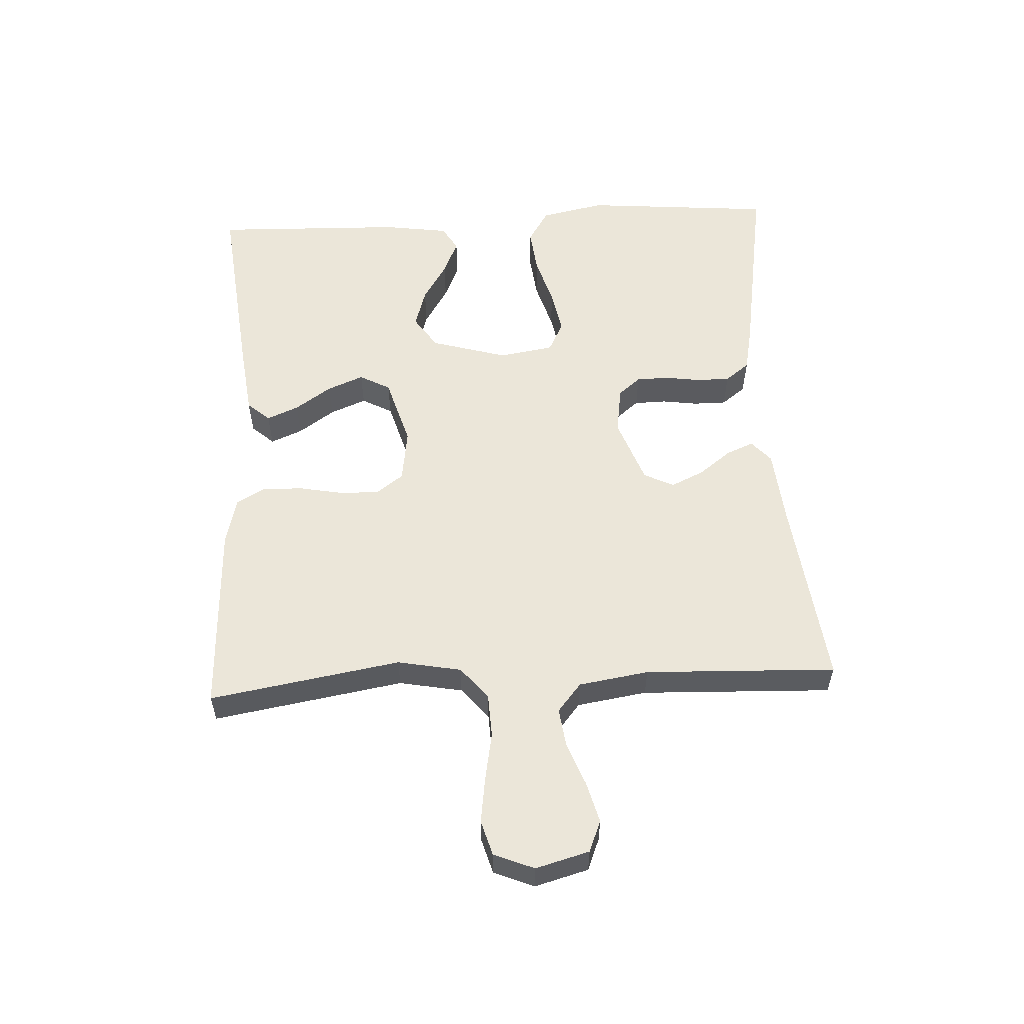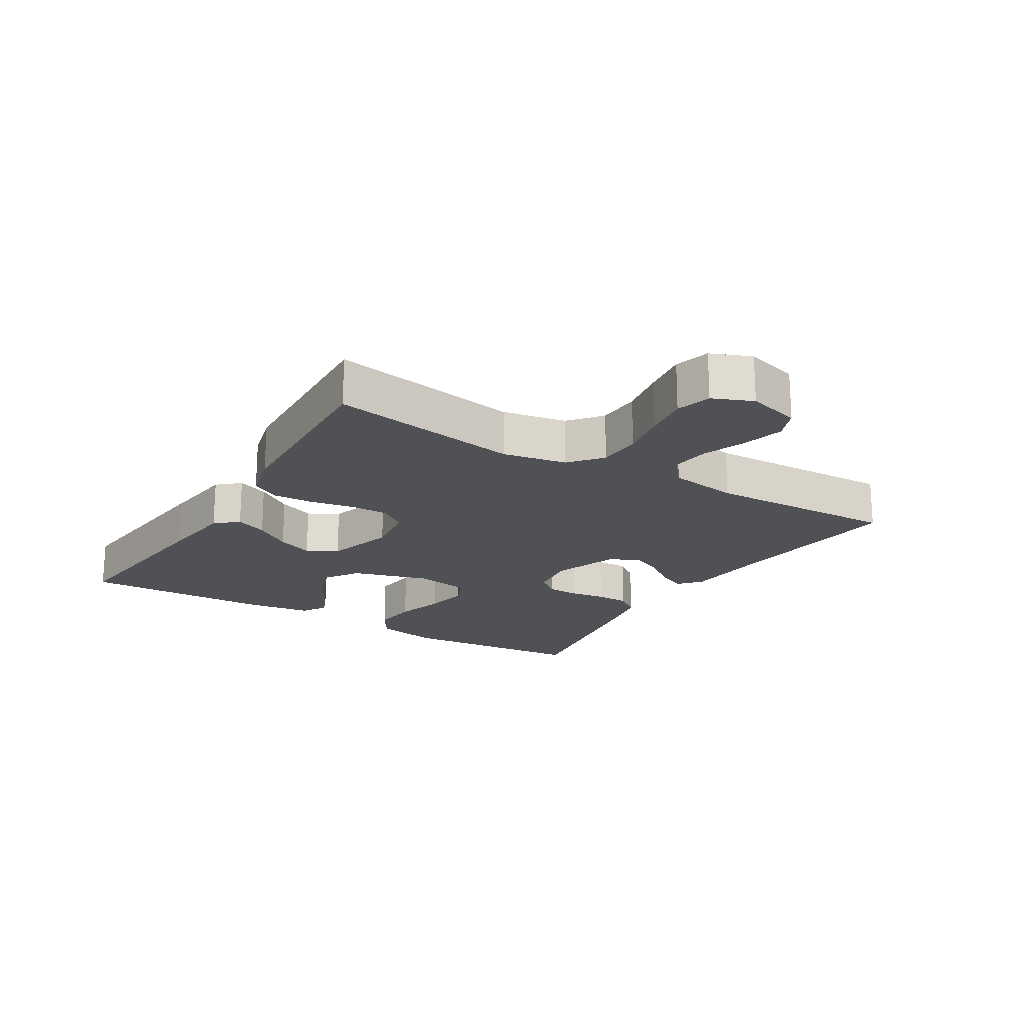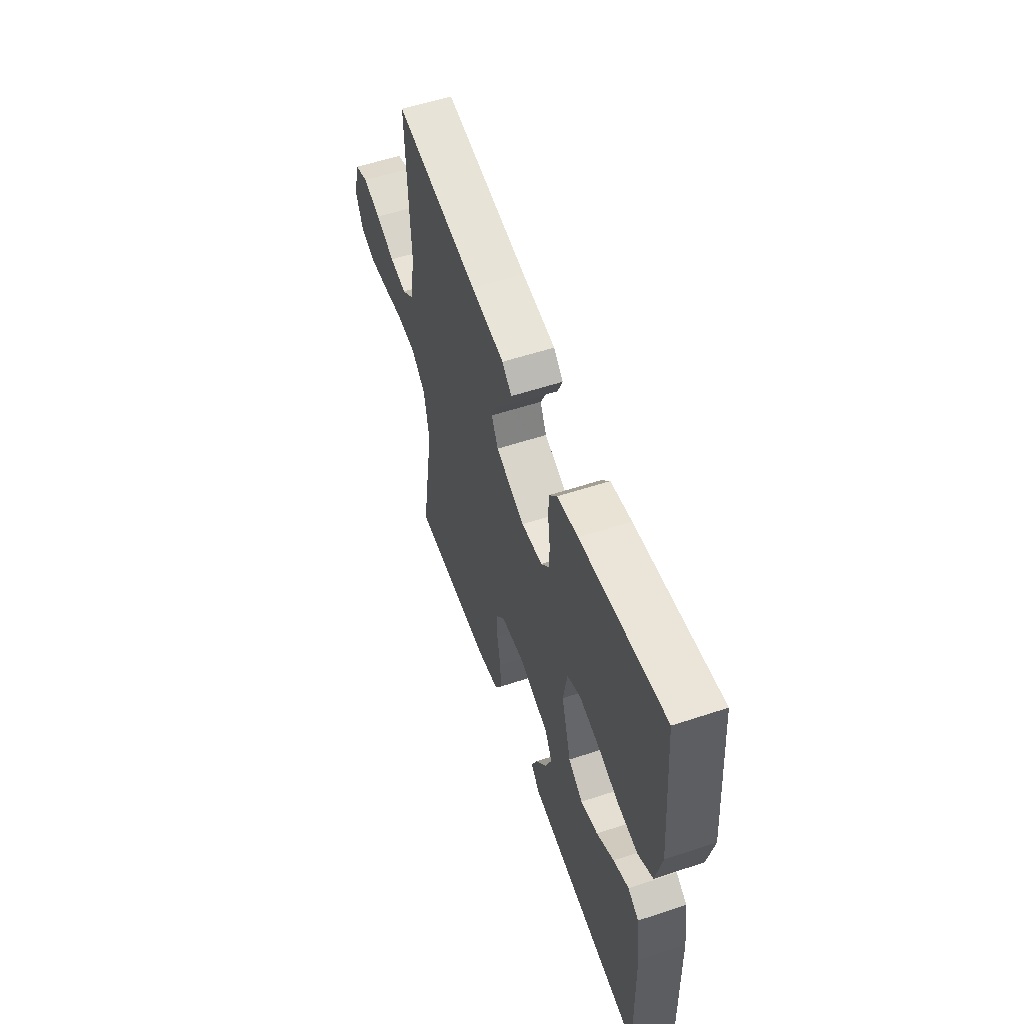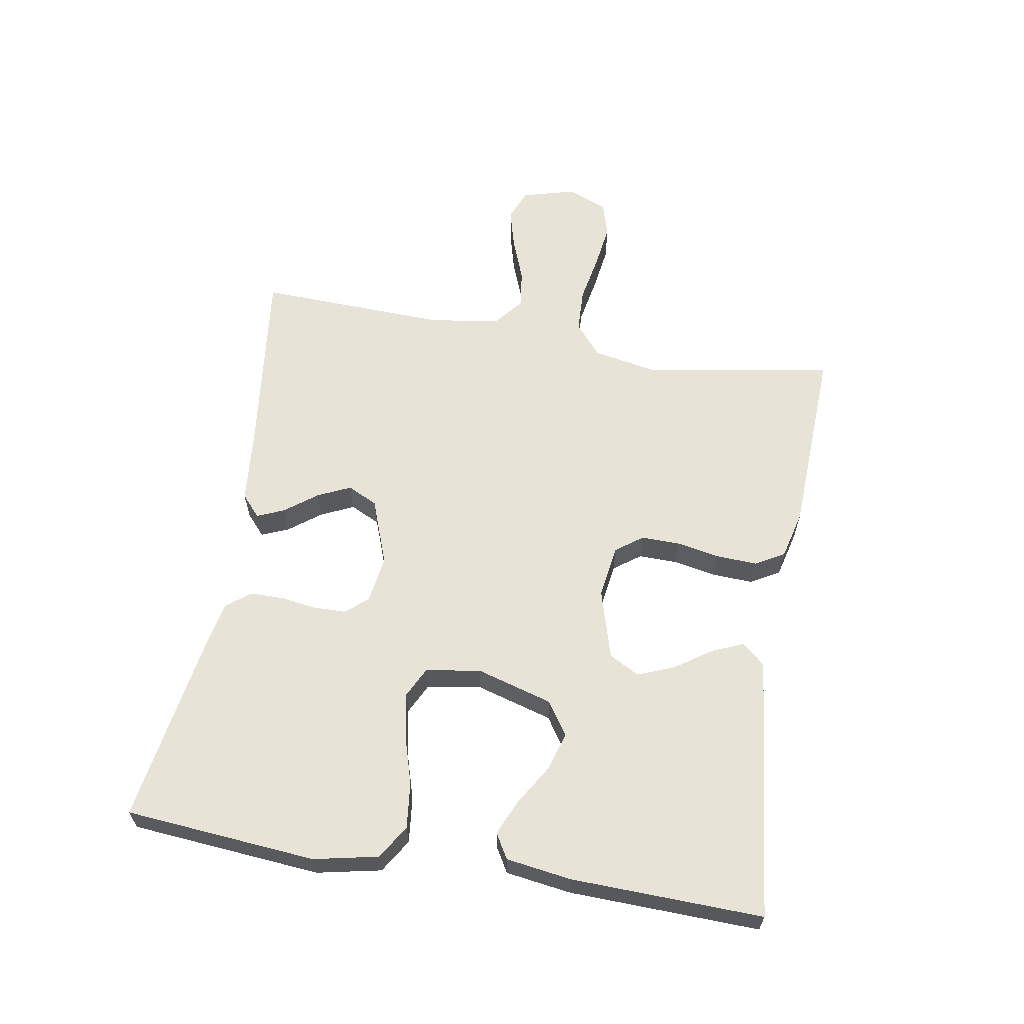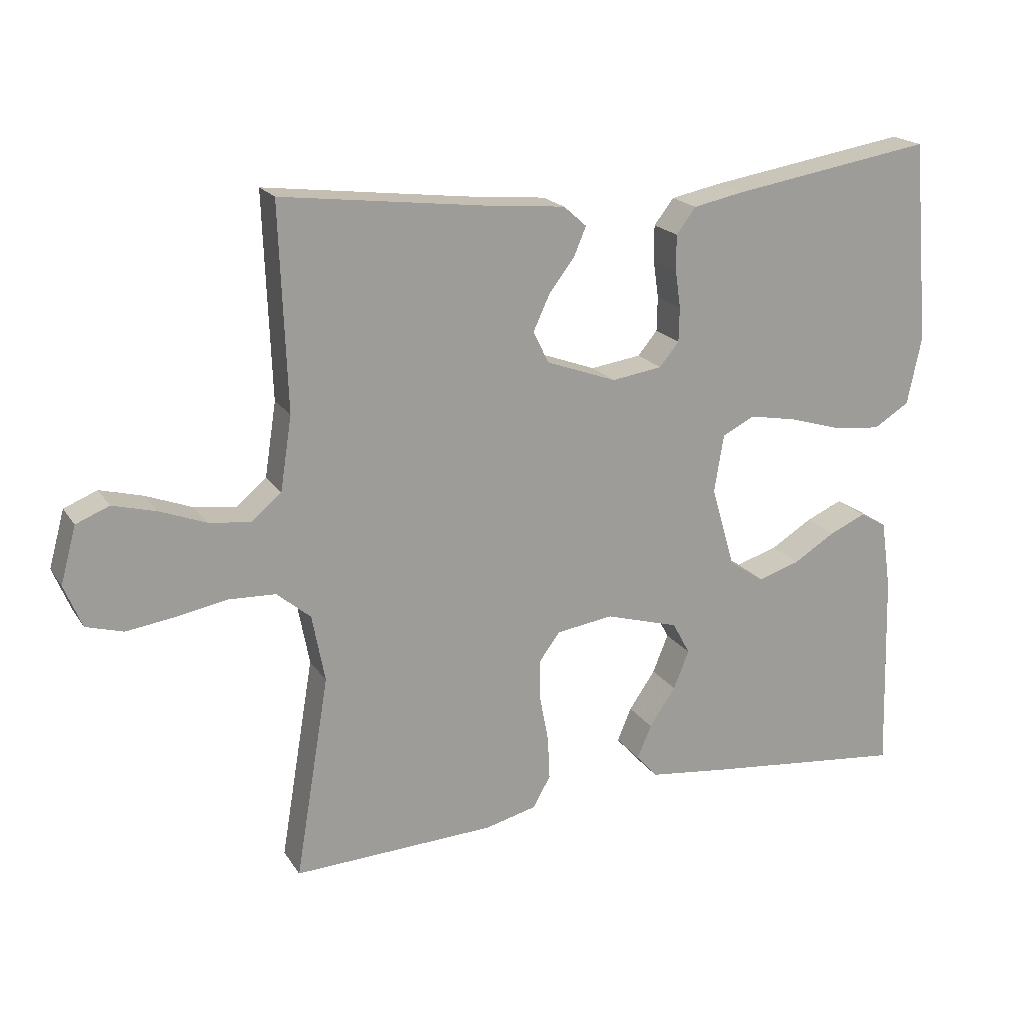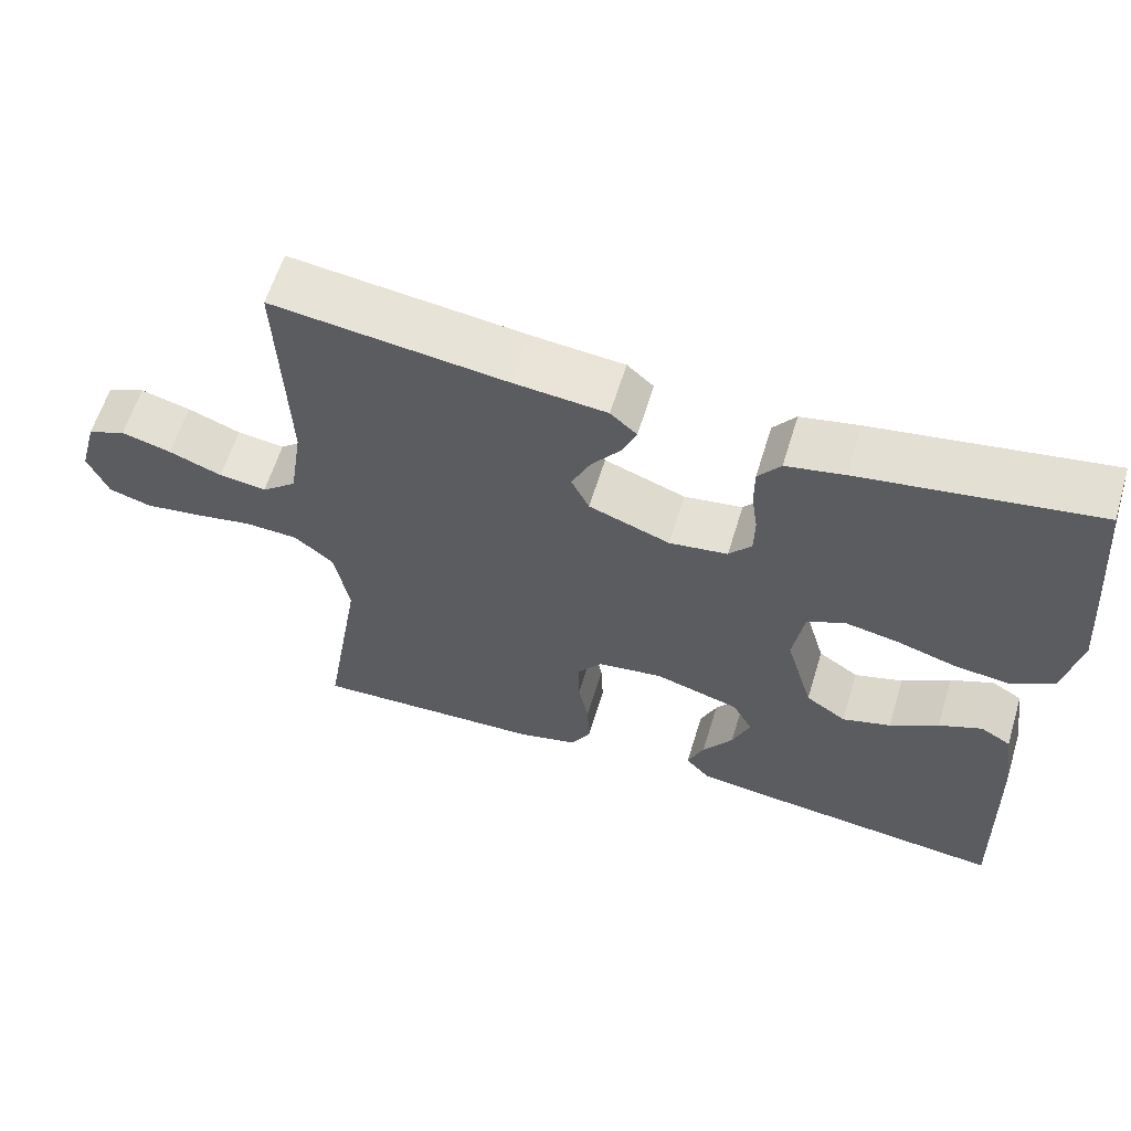
<metadata>
{"format":"obj","ext":"obj","renderer":"f3d","projection":"perspective","resolution":1024,"background":"white","views":[{"elev":56.3,"azim":-93.0,"up":"+Y"},{"elev":-19.5,"azim":-121.3,"up":"+Y"},{"elev":56.3,"azim":70.9,"up":"+Z"},{"elev":61.9,"azim":99.6,"up":"+Y"},{"elev":19.3,"azim":-23.5,"up":"+Z"},{"elev":60.8,"azim":17.0,"up":"+Z"}]}
</metadata>
<code>
v 0.5 0.07 0.5
v 0.526 0.07 0.2
v 0.505 0.07 0.099
v 0.452 0.07 0.066
v 0.38 0.07 0.074
v 0.303 0.07 0.097
v 0.233 0.07 0.11
v 0.185 0.07 0.086
v 0.171 0.07 0
v 0.206 0.07 -0.12
v 0.258 0.07 -0.155
v 0.32 0.07 -0.136
v 0.382 0.07 -0.098
v 0.437 0.07 -0.074
v 0.476 0.07 -0.097
v 0.491 0.07 -0.2
v 0.5 0.07 -0.5
v 0.2 0.07 -0.468
v 0.083 0.07 -0.454
v 0.052 0.07 -0.419
v 0.073 0.07 -0.369
v 0.112 0.07 -0.312
v 0.135 0.07 -0.255
v 0.109 0.07 -0.207
v 0 0.07 -0.175
v -0.084 0.07 -0.187
v -0.115 0.07 -0.229
v -0.114 0.07 -0.29
v -0.101 0.07 -0.358
v -0.098 0.07 -0.422
v -0.124 0.07 -0.468
v -0.2 0.07 -0.487
v -0.5 0.07 -0.5
v -0.45 0.07 -0.2
v -0.469 0.07 -0.1
v -0.519 0.07 -0.058
v -0.588 0.07 -0.055
v -0.664 0.07 -0.069
v -0.735 0.07 -0.079
v -0.79 0.07 -0.063
v -0.816 0.07 0
v -0.793 0.07 0.084
v -0.744 0.07 0.104
v -0.68 0.07 0.087
v -0.612 0.07 0.061
v -0.551 0.07 0.053
v -0.506 0.07 0.09
v -0.489 0.07 0.2
v -0.5 0.07 0.5
v -0.2 0.07 0.464
v -0.081 0.07 0.453
v -0.047 0.07 0.423
v -0.065 0.07 0.38
v -0.103 0.07 0.33
v -0.127 0.07 0.278
v -0.104 0.07 0.231
v 0 0.07 0.193
v 0.075 0.07 0.204
v 0.104 0.07 0.239
v 0.105 0.07 0.29
v 0.097 0.07 0.346
v 0.097 0.07 0.398
v 0.126 0.07 0.436
v 0.2 0.07 0.451
v 0.5 0 0.5
v 0.526 0 0.2
v 0.505 0 0.099
v 0.452 0 0.066
v 0.38 0 0.074
v 0.303 0 0.097
v 0.233 0 0.11
v 0.185 0 0.086
v 0.171 0 0
v 0.206 0 -0.12
v 0.258 0 -0.155
v 0.32 0 -0.136
v 0.382 0 -0.098
v 0.437 0 -0.074
v 0.476 0 -0.097
v 0.491 0 -0.2
v 0.5 0 -0.5
v 0.2 0 -0.468
v 0.083 0 -0.454
v 0.052 0 -0.419
v 0.073 0 -0.369
v 0.112 0 -0.312
v 0.135 0 -0.255
v 0.109 0 -0.207
v 0 0 -0.175
v -0.084 0 -0.187
v -0.115 0 -0.229
v -0.114 0 -0.29
v -0.101 0 -0.358
v -0.098 0 -0.422
v -0.124 0 -0.468
v -0.2 0 -0.487
v -0.5 0 -0.5
v -0.45 0 -0.2
v -0.469 0 -0.1
v -0.519 0 -0.058
v -0.588 0 -0.055
v -0.664 0 -0.069
v -0.735 0 -0.079
v -0.79 0 -0.063
v -0.816 0 0
v -0.793 0 0.084
v -0.744 0 0.104
v -0.68 0 0.087
v -0.612 0 0.061
v -0.551 0 0.053
v -0.506 0 0.09
v -0.489 0 0.2
v -0.5 0 0.5
v -0.2 0 0.464
v -0.081 0 0.453
v -0.047 0 0.423
v -0.065 0 0.38
v -0.103 0 0.33
v -0.127 0 0.278
v -0.104 0 0.231
v 0 0 0.193
v 0.075 0 0.204
v 0.104 0 0.239
v 0.105 0 0.29
v 0.097 0 0.346
v 0.097 0 0.398
v 0.126 0 0.436
v 0.2 0 0.451
f 4 5 6
f 3 4 6
f 2 3 6
f 1 2 6
f 64 1 6
f 63 64 6
f 62 63 6
f 61 62 6
f 60 61 6
f 59 60 6 7
f 58 59 7 8
f 57 58 8 9
f 56 57 9 10
f 52 53 54
f 51 52 54
f 50 51 54
f 50 54 55
f 49 50 55
f 48 49 55
f 47 48 55 56
f 43 44 45
f 42 43 45
f 41 42 45
f 40 41 45
f 39 40 45
f 38 39 45
f 37 38 45
f 36 37 45 46
f 47 56 10
f 46 47 10
f 36 46 10
f 35 36 10
f 32 33 34
f 31 32 34
f 30 31 34
f 29 30 34
f 28 29 34
f 20 21 22
f 19 20 22
f 18 19 22
f 17 18 22
f 16 17 22
f 15 16 22
f 14 15 22
f 13 14 22
f 12 13 22
f 11 12 22 23
f 10 11 23 24
f 27 28 34 35
f 26 27 35
f 25 26 35 10
f 10 24 25
f 70 69 68
f 70 68 67
f 70 67 66
f 70 66 65
f 70 65 128
f 70 128 127
f 70 127 126
f 70 126 125
f 70 125 124
f 71 70 124 123
f 72 71 123 122
f 73 72 122 121
f 74 73 121 120
f 118 117 116
f 118 116 115
f 118 115 114
f 119 118 114
f 119 114 113
f 119 113 112
f 120 119 112 111
f 109 108 107
f 109 107 106
f 109 106 105
f 109 105 104
f 109 104 103
f 109 103 102
f 109 102 101
f 110 109 101 100
f 74 120 111
f 74 111 110
f 74 110 100
f 74 100 99
f 98 97 96
f 98 96 95
f 98 95 94
f 98 94 93
f 98 93 92
f 86 85 84
f 86 84 83
f 86 83 82
f 86 82 81
f 86 81 80
f 86 80 79
f 86 79 78
f 86 78 77
f 86 77 76
f 87 86 76 75
f 88 87 75 74
f 99 98 92 91
f 99 91 90
f 74 99 90 89
f 89 88 74
f 1 65 66 2
f 2 66 67 3
f 3 67 68 4
f 4 68 69 5
f 5 69 70 6
f 6 70 71 7
f 7 71 72 8
f 8 72 73 9
f 9 73 74 10
f 10 74 75 11
f 11 75 76 12
f 12 76 77 13
f 13 77 78 14
f 14 78 79 15
f 15 79 80 16
f 16 80 81 17
f 17 81 82 18
f 18 82 83 19
f 19 83 84 20
f 20 84 85 21
f 21 85 86 22
f 22 86 87 23
f 23 87 88 24
f 24 88 89 25
f 25 89 90 26
f 26 90 91 27
f 27 91 92 28
f 28 92 93 29
f 29 93 94 30
f 30 94 95 31
f 31 95 96 32
f 32 96 97 33
f 33 97 98 34
f 34 98 99 35
f 35 99 100 36
f 36 100 101 37
f 37 101 102 38
f 38 102 103 39
f 39 103 104 40
f 40 104 105 41
f 41 105 106 42
f 42 106 107 43
f 43 107 108 44
f 44 108 109 45
f 45 109 110 46
f 46 110 111 47
f 47 111 112 48
f 48 112 113 49
f 49 113 114 50
f 50 114 115 51
f 51 115 116 52
f 52 116 117 53
f 53 117 118 54
f 54 118 119 55
f 55 119 120 56
f 56 120 121 57
f 57 121 122 58
f 58 122 123 59
f 59 123 124 60
f 60 124 125 61
f 61 125 126 62
f 62 126 127 63
f 63 127 128 64
f 64 128 65 1

</code>
